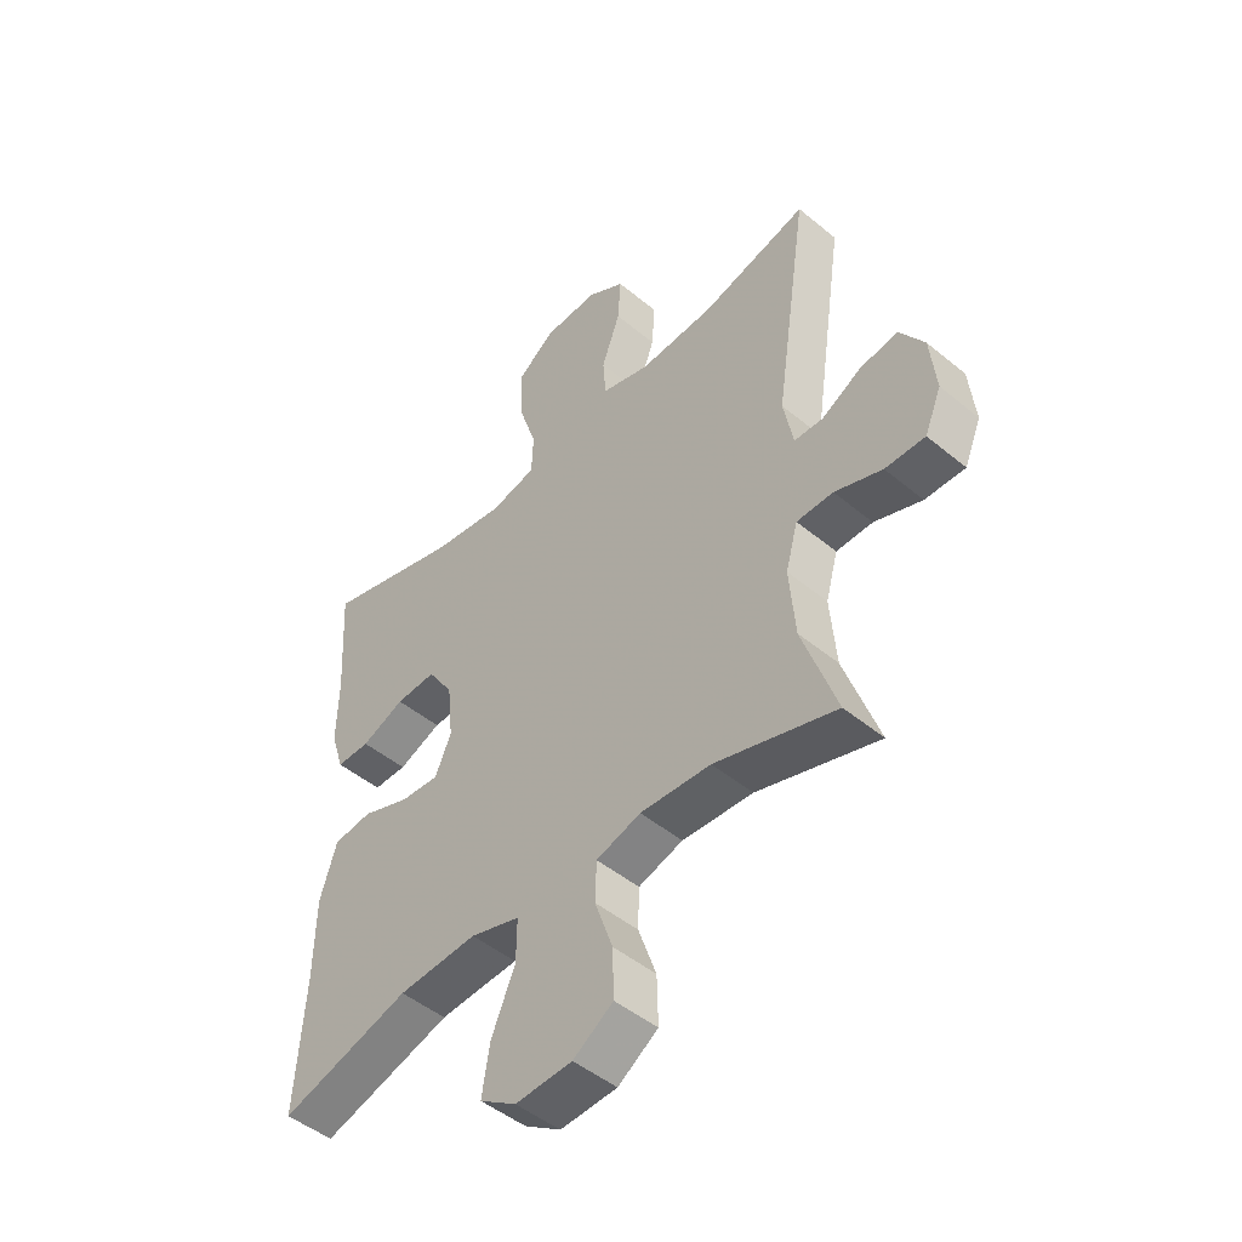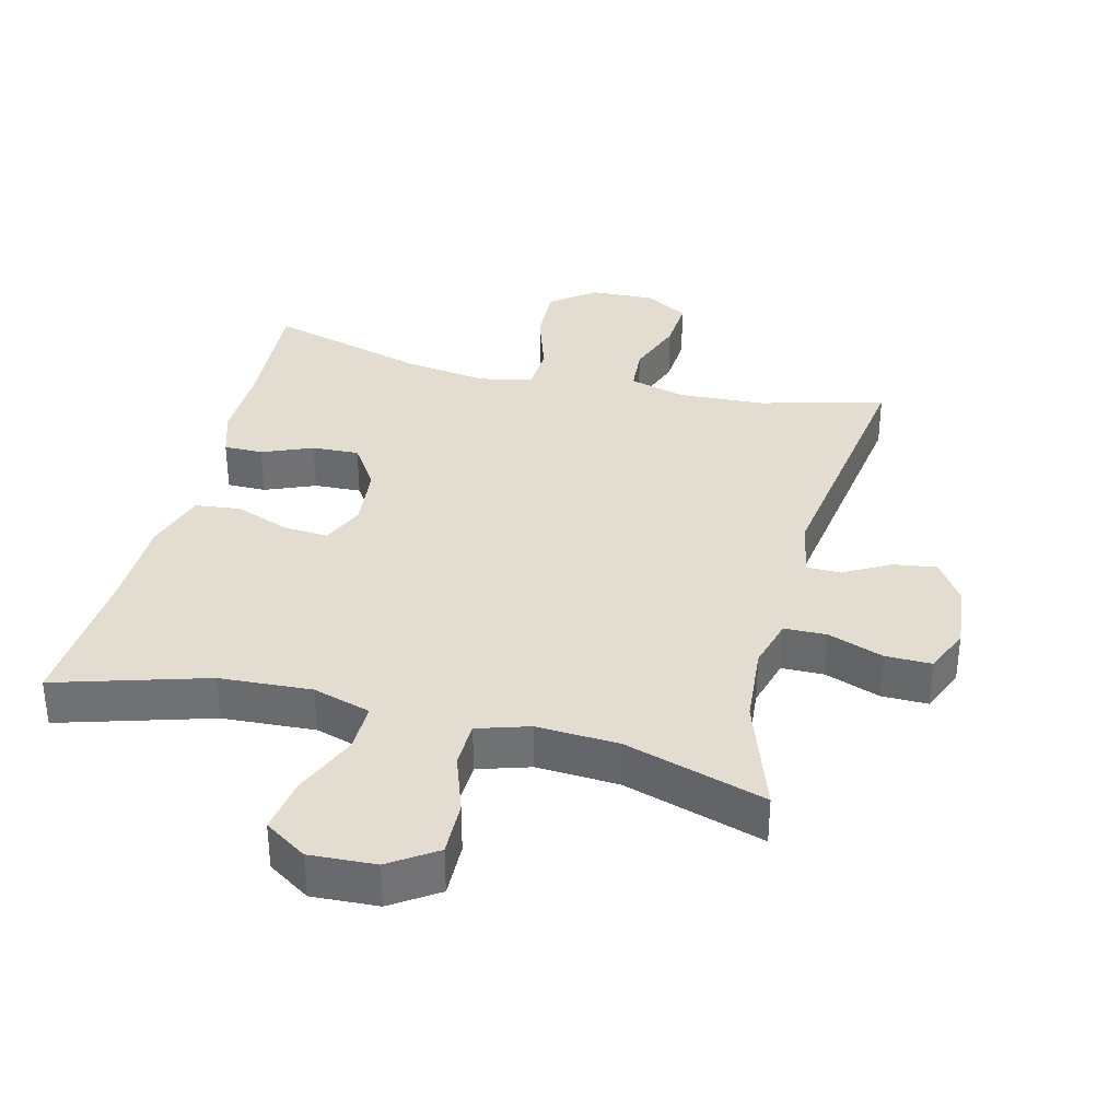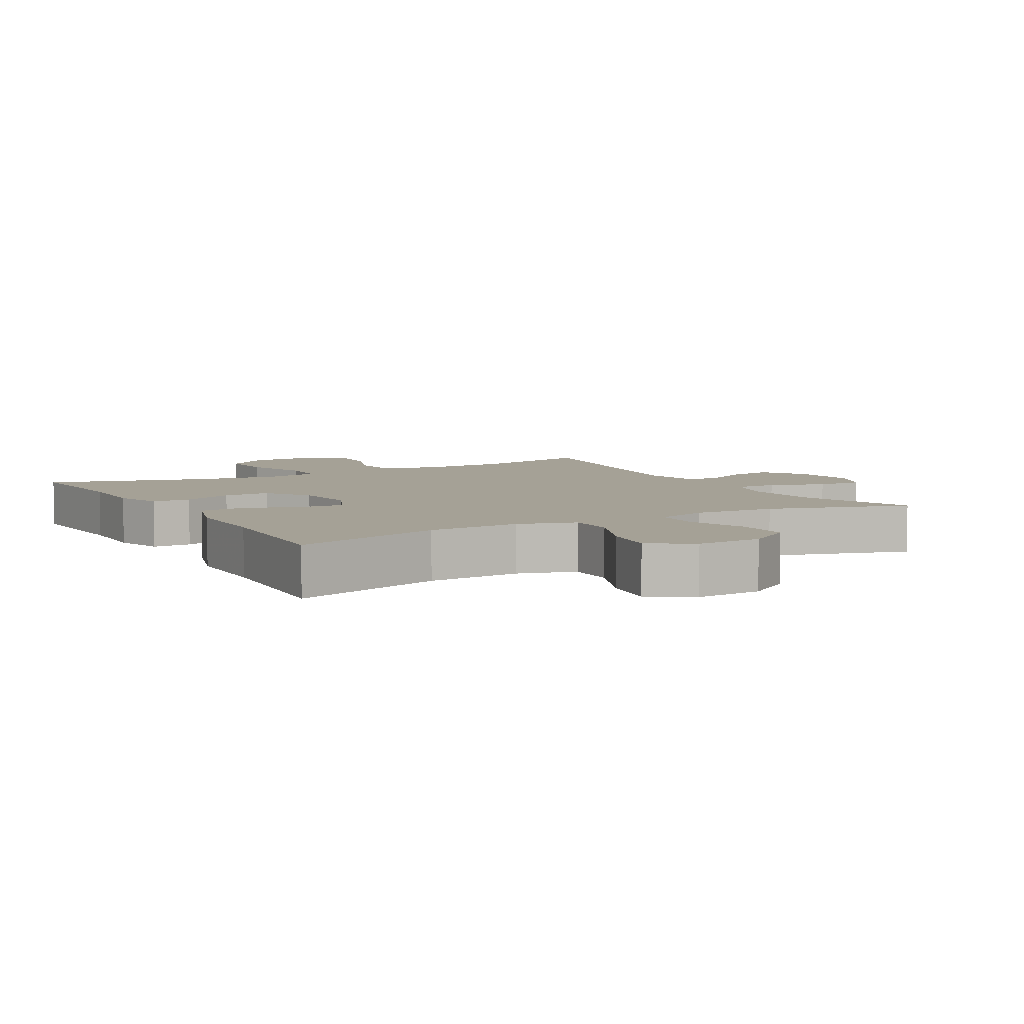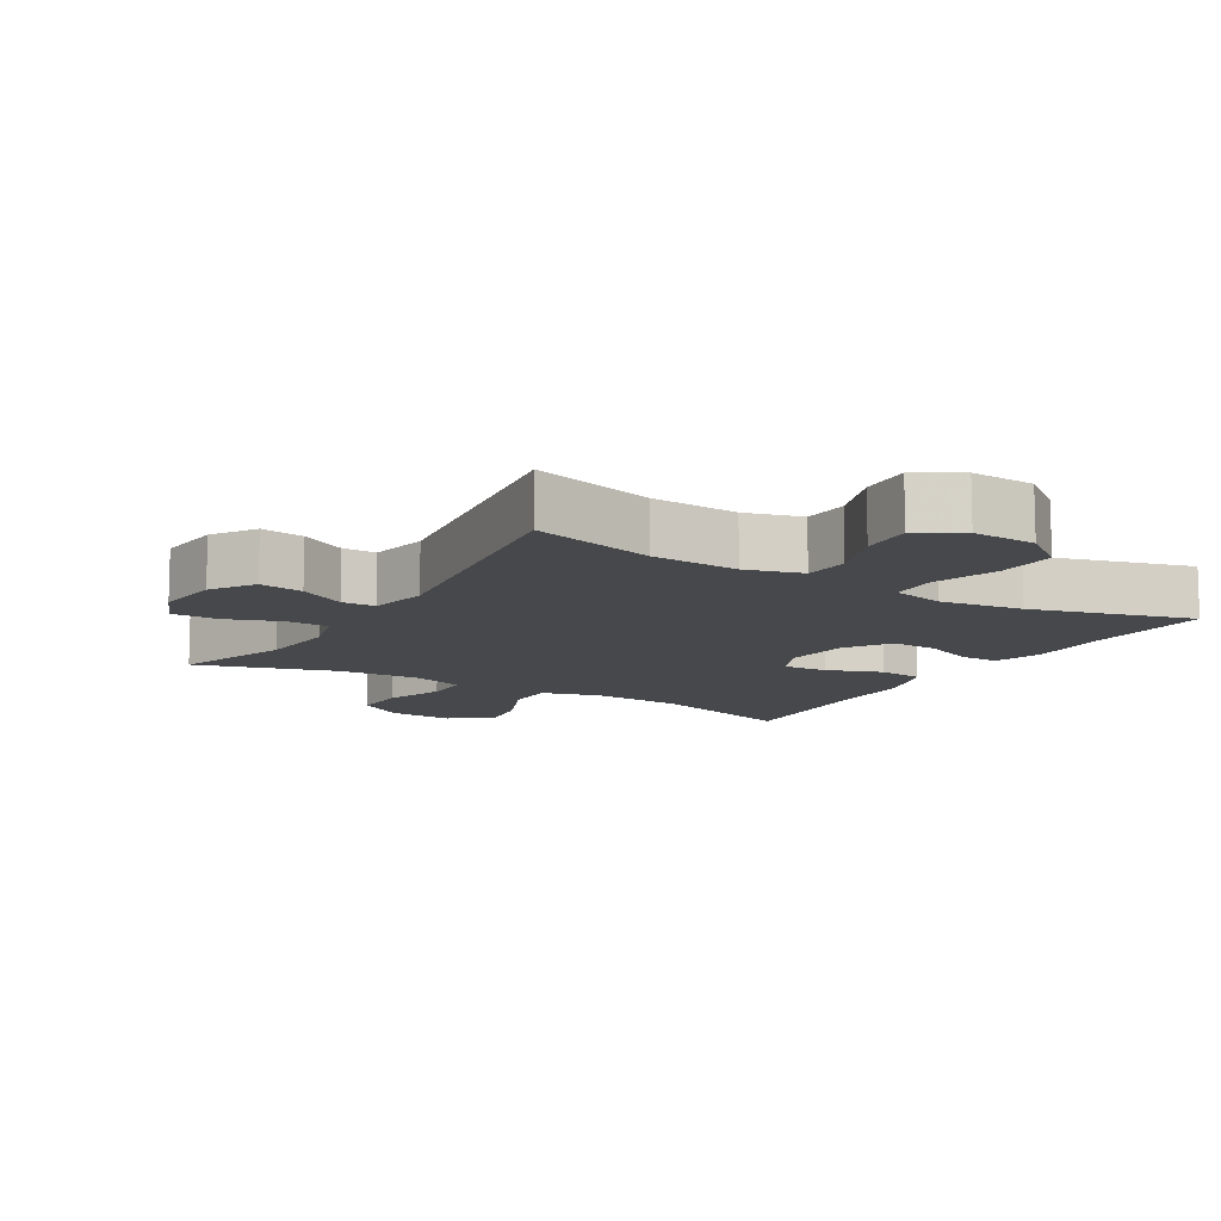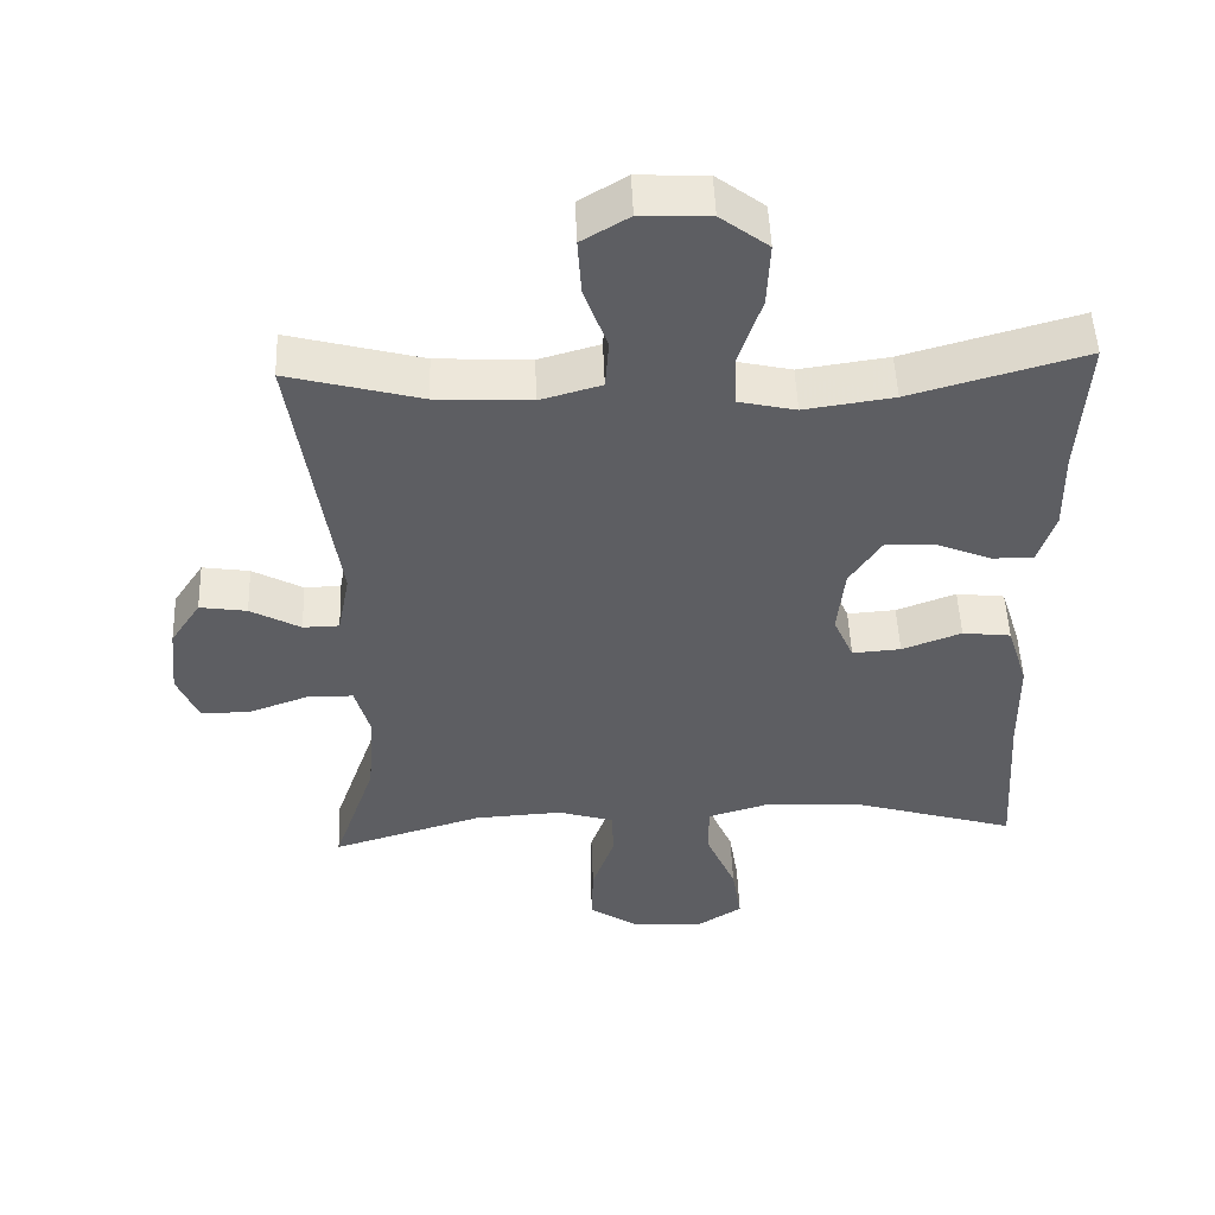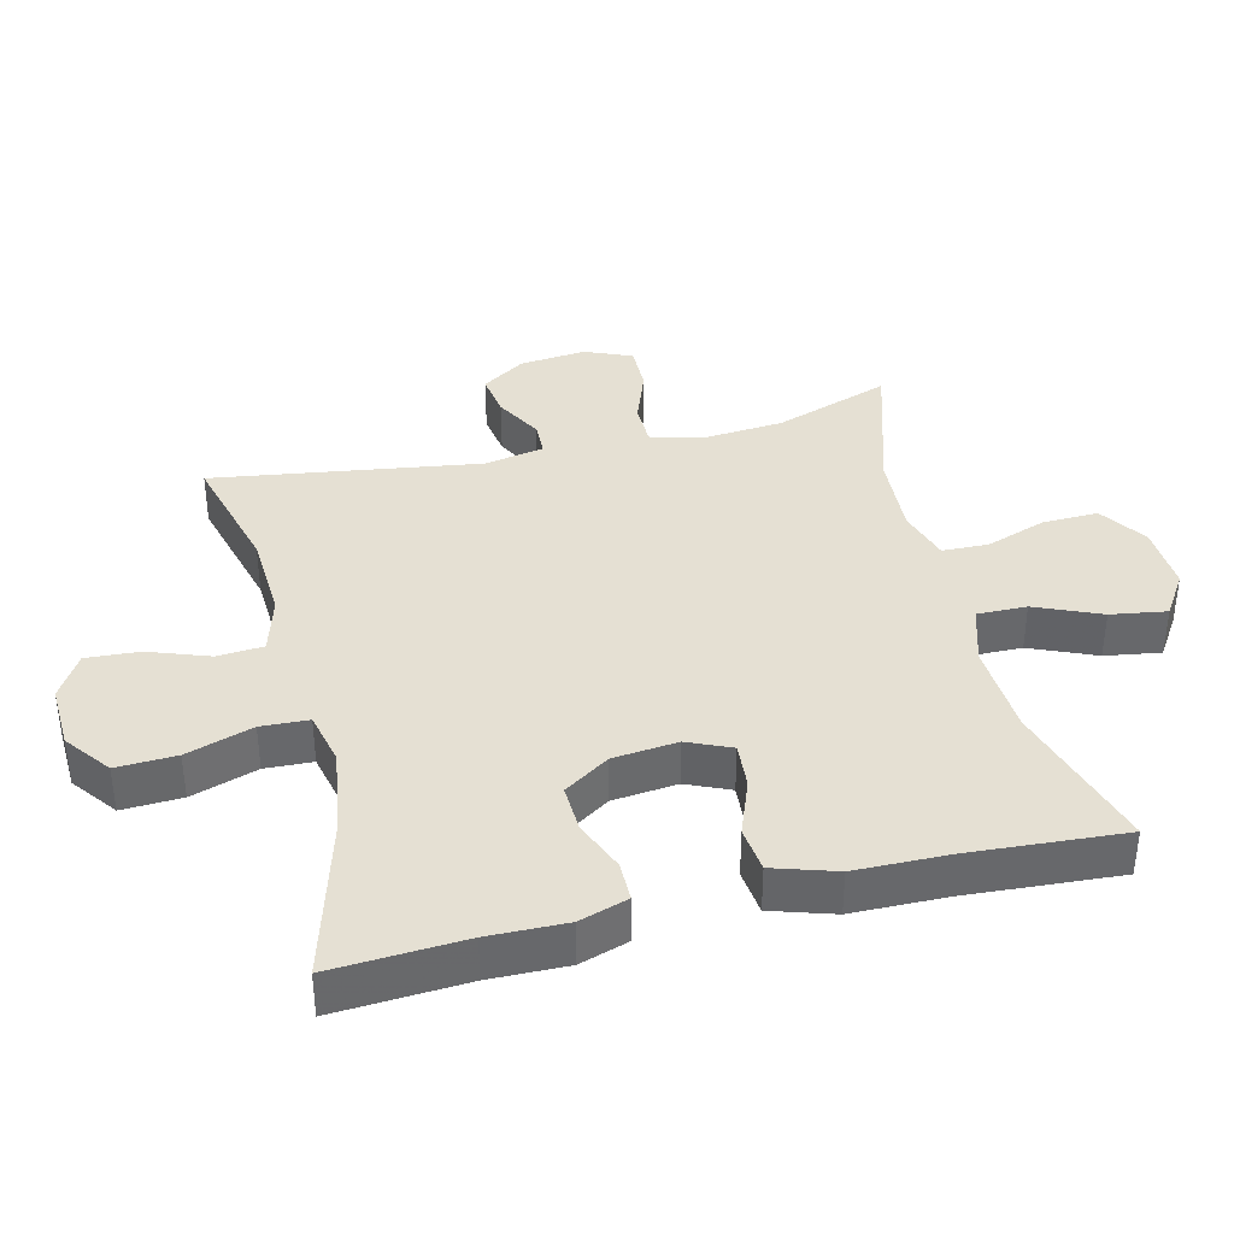
<metadata>
{"format":"obj","ext":"obj","renderer":"f3d","projection":"perspective","resolution":1024,"background":"white","views":[{"elev":-48.0,"azim":-132.8,"up":"+Z"},{"elev":35.1,"azim":-165.9,"up":"+Y"},{"elev":6.1,"azim":150.4,"up":"+Y"},{"elev":-11.3,"azim":-31.1,"up":"+Y"},{"elev":50.4,"azim":-2.2,"up":"+Z"},{"elev":38.0,"azim":76.3,"up":"+Y"}]}
</metadata>
<code>
v -0.5 0.07 -0.5
v -0.441 0.07 -0.329
v -0.431 0.07 -0.21
v -0.452 0.07 -0.134
v -0.515 0.07 -0.133
v -0.597 0.07 -0.163
v -0.666 0.07 -0.164
v -0.695 0.07 -0.095
v -0.685 0.07 0.003
v -0.643 0.07 0.067
v -0.578 0.07 0.057
v -0.509 0.07 0.019
v -0.459 0.07 0.02
v -0.442 0.07 0.108
v -0.5 0.07 0.5
v -0.316 0.07 0.451
v -0.186 0.07 0.444
v -0.102 0.07 0.468
v -0.097 0.07 0.536
v -0.129 0.07 0.625
v -0.134 0.07 0.703
v -0.069 0.07 0.742
v 0.026 0.07 0.738
v 0.092 0.07 0.688
v 0.088 0.07 0.6
v 0.056 0.07 0.502
v 0.059 0.07 0.432
v 0.138 0.07 0.414
v 0.261 0.07 0.432
v 0.5 0.07 0.5
v 0.488 0.07 0.306
v 0.49 0.07 0.192
v 0.467 0.07 0.12
v 0.409 0.07 0.12
v 0.334 0.07 0.151
v 0.264 0.07 0.154
v 0.22 0.07 0.087
v 0.21 0.07 -0.008
v 0.238 0.07 -0.072
v 0.305 0.07 -0.067
v 0.387 0.07 -0.036
v 0.454 0.07 -0.044
v 0.483 0.07 -0.136
v 0.485 0.07 -0.274
v 0.5 0.07 -0.5
v 0.275 0.07 -0.433
v 0.138 0.07 -0.425
v 0.052 0.07 -0.451
v 0.053 0.07 -0.524
v 0.094 0.07 -0.62
v 0.107 0.07 -0.702
v 0.044 0.07 -0.743
v -0.054 0.07 -0.738
v -0.123 0.07 -0.692
v -0.121 0.07 -0.61
v -0.09 0.07 -0.521
v -0.092 0.07 -0.453
v -0.169 0.07 -0.429
v -0.291 0.07 -0.436
v -0.5 0 -0.5
v -0.441 0 -0.329
v -0.431 0 -0.21
v -0.452 0 -0.134
v -0.515 0 -0.133
v -0.597 0 -0.163
v -0.666 0 -0.164
v -0.695 0 -0.095
v -0.685 0 0.003
v -0.643 0 0.067
v -0.578 0 0.057
v -0.509 0 0.019
v -0.459 0 0.02
v -0.442 0 0.108
v -0.5 0 0.5
v -0.316 0 0.451
v -0.186 0 0.444
v -0.102 0 0.468
v -0.097 0 0.536
v -0.129 0 0.625
v -0.134 0 0.703
v -0.069 0 0.742
v 0.026 0 0.738
v 0.092 0 0.688
v 0.088 0 0.6
v 0.056 0 0.502
v 0.059 0 0.432
v 0.138 0 0.414
v 0.261 0 0.432
v 0.5 0 0.5
v 0.488 0 0.306
v 0.49 0 0.192
v 0.467 0 0.12
v 0.409 0 0.12
v 0.334 0 0.151
v 0.264 0 0.154
v 0.22 0 0.087
v 0.21 0 -0.008
v 0.238 0 -0.072
v 0.305 0 -0.067
v 0.387 0 -0.036
v 0.454 0 -0.044
v 0.483 0 -0.136
v 0.485 0 -0.274
v 0.5 0 -0.5
v 0.275 0 -0.433
v 0.138 0 -0.425
v 0.052 0 -0.451
v 0.053 0 -0.524
v 0.094 0 -0.62
v 0.107 0 -0.702
v 0.044 0 -0.743
v -0.054 0 -0.738
v -0.123 0 -0.692
v -0.121 0 -0.61
v -0.09 0 -0.521
v -0.092 0 -0.453
v -0.169 0 -0.429
v -0.291 0 -0.436
f 54 55 56
f 53 54 56
f 52 53 56
f 51 52 56
f 50 51 56
f 49 50 56
f 48 49 56 57
f 47 48 57 58
f 44 45 46
f 44 46 47
f 43 44 47
f 42 43 47
f 41 42 47
f 40 41 47
f 39 40 47 58
f 33 34 35
f 32 33 35
f 31 32 35
f 31 35 36
f 30 31 36
f 29 30 36
f 28 29 36 37
f 24 25 26
f 23 24 26
f 22 23 26
f 21 22 26
f 20 21 26
f 19 20 26
f 18 19 26 27
f 28 37 38
f 27 28 38
f 18 27 38
f 17 18 38
f 10 11 12
f 9 10 12
f 8 9 12
f 7 8 12
f 6 7 12
f 5 6 12
f 4 5 12 13
f 3 4 13 14
f 59 1 2
f 59 2 3
f 58 59 3
f 39 58 3
f 38 39 3
f 17 38 3
f 16 17 3
f 14 15 16
f 3 14 16
f 115 114 113
f 115 113 112
f 115 112 111
f 115 111 110
f 115 110 109
f 115 109 108
f 116 115 108 107
f 117 116 107 106
f 105 104 103
f 106 105 103
f 106 103 102
f 106 102 101
f 106 101 100
f 106 100 99
f 117 106 99 98
f 94 93 92
f 94 92 91
f 94 91 90
f 95 94 90
f 95 90 89
f 95 89 88
f 96 95 88 87
f 85 84 83
f 85 83 82
f 85 82 81
f 85 81 80
f 85 80 79
f 85 79 78
f 86 85 78 77
f 97 96 87
f 97 87 86
f 97 86 77
f 97 77 76
f 71 70 69
f 71 69 68
f 71 68 67
f 71 67 66
f 71 66 65
f 71 65 64
f 72 71 64 63
f 73 72 63 62
f 61 60 118
f 62 61 118
f 62 118 117
f 62 117 98
f 62 98 97
f 62 97 76
f 62 76 75
f 75 74 73
f 75 73 62
f 1 60 61 2
f 2 61 62 3
f 3 62 63 4
f 4 63 64 5
f 5 64 65 6
f 6 65 66 7
f 7 66 67 8
f 8 67 68 9
f 9 68 69 10
f 10 69 70 11
f 11 70 71 12
f 12 71 72 13
f 13 72 73 14
f 14 73 74 15
f 15 74 75 16
f 16 75 76 17
f 17 76 77 18
f 18 77 78 19
f 19 78 79 20
f 20 79 80 21
f 21 80 81 22
f 22 81 82 23
f 23 82 83 24
f 24 83 84 25
f 25 84 85 26
f 26 85 86 27
f 27 86 87 28
f 28 87 88 29
f 29 88 89 30
f 30 89 90 31
f 31 90 91 32
f 32 91 92 33
f 33 92 93 34
f 34 93 94 35
f 35 94 95 36
f 36 95 96 37
f 37 96 97 38
f 38 97 98 39
f 39 98 99 40
f 40 99 100 41
f 41 100 101 42
f 42 101 102 43
f 43 102 103 44
f 44 103 104 45
f 45 104 105 46
f 46 105 106 47
f 47 106 107 48
f 48 107 108 49
f 49 108 109 50
f 50 109 110 51
f 51 110 111 52
f 52 111 112 53
f 53 112 113 54
f 54 113 114 55
f 55 114 115 56
f 56 115 116 57
f 57 116 117 58
f 58 117 118 59
f 59 118 60 1

</code>
